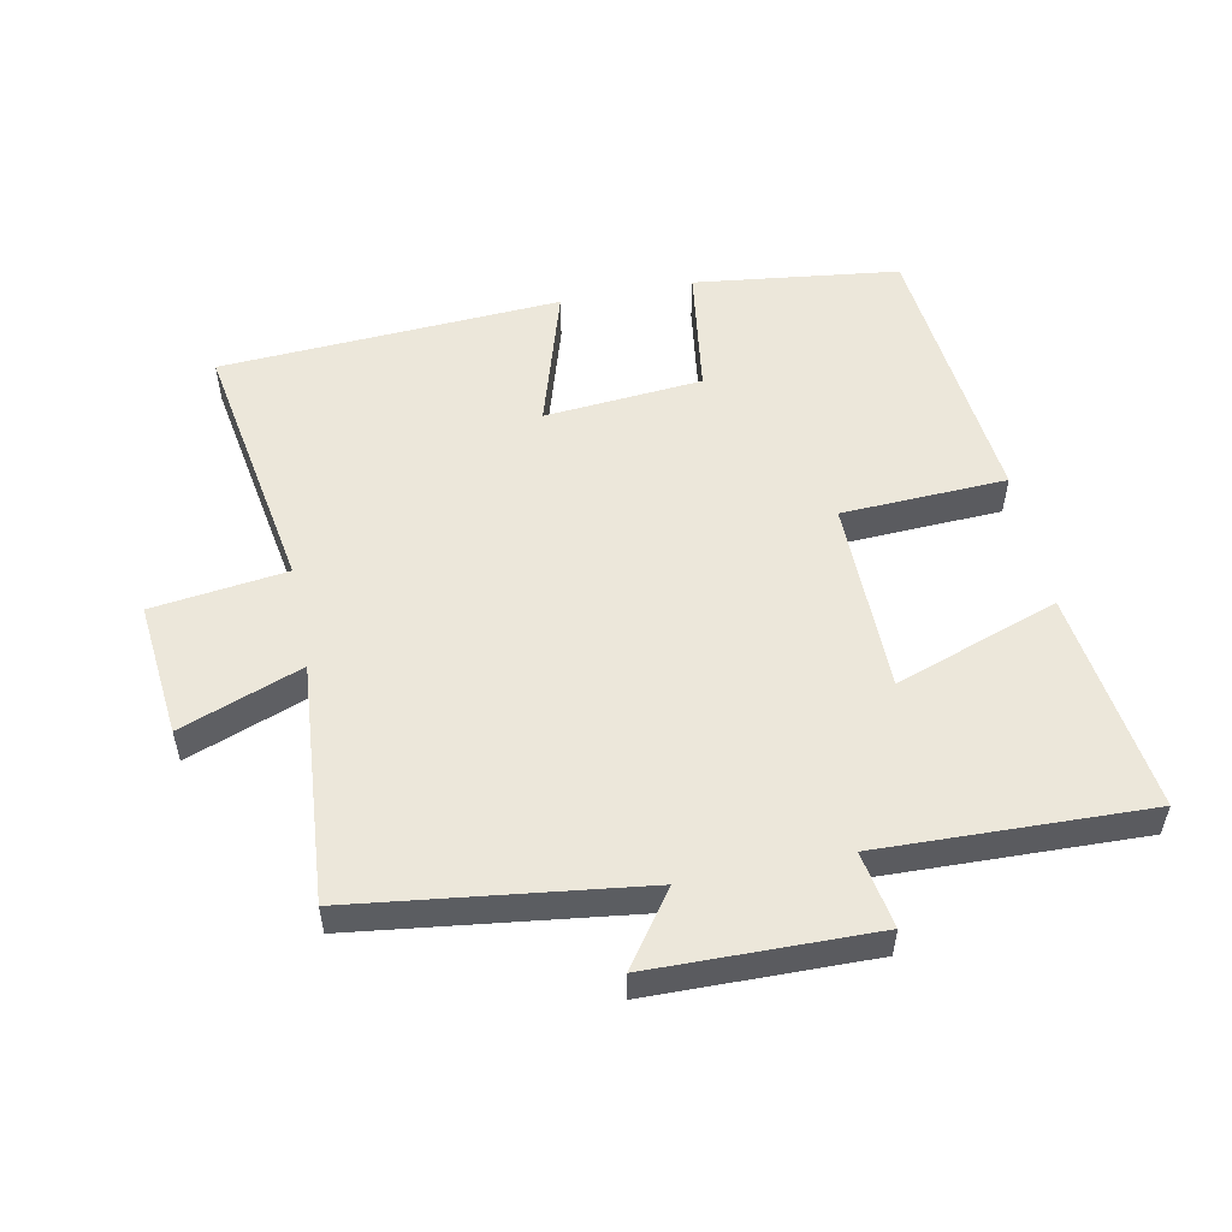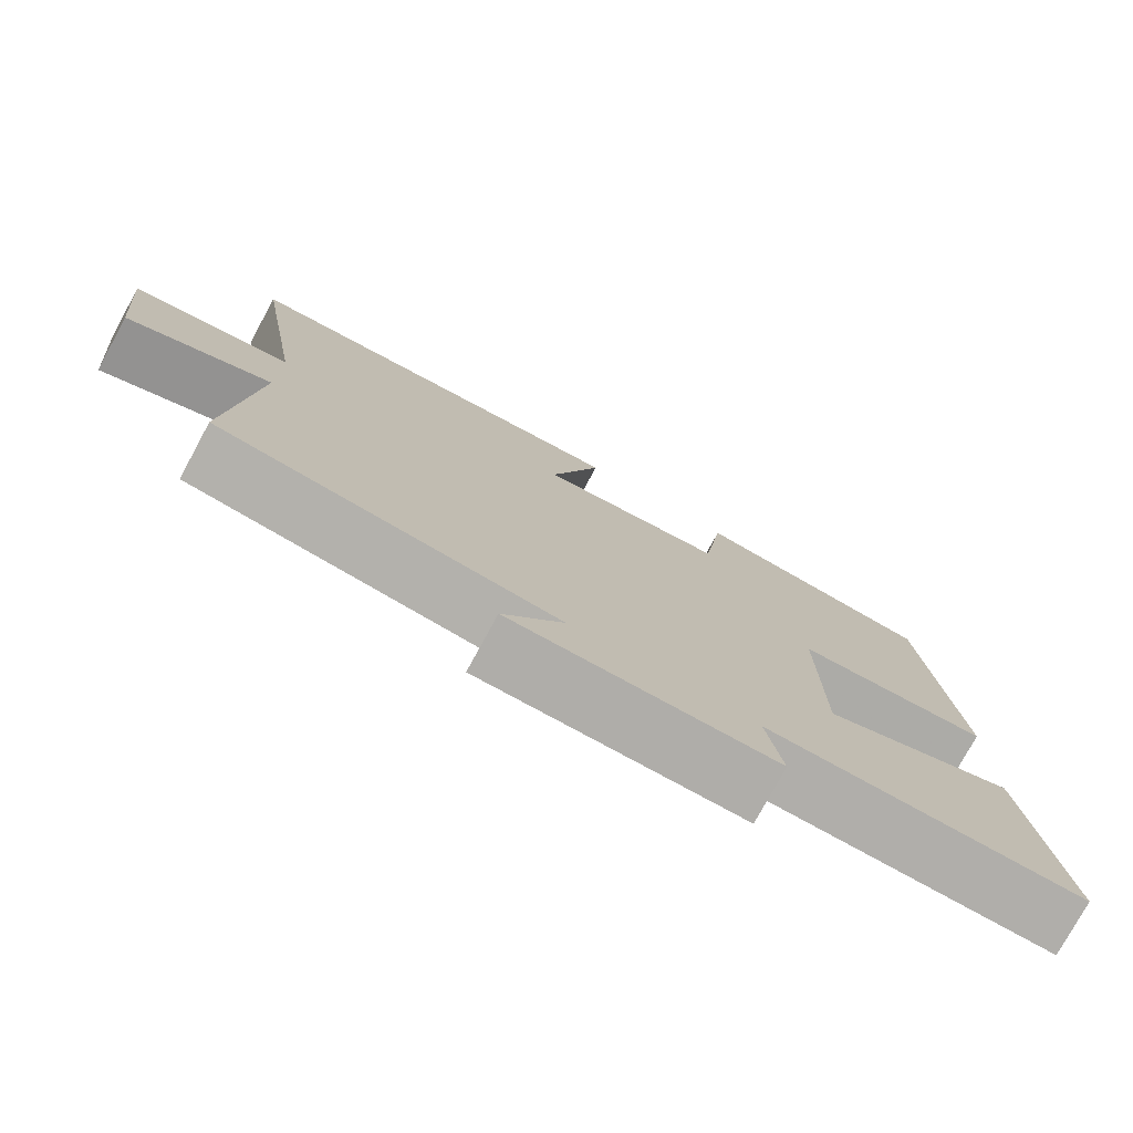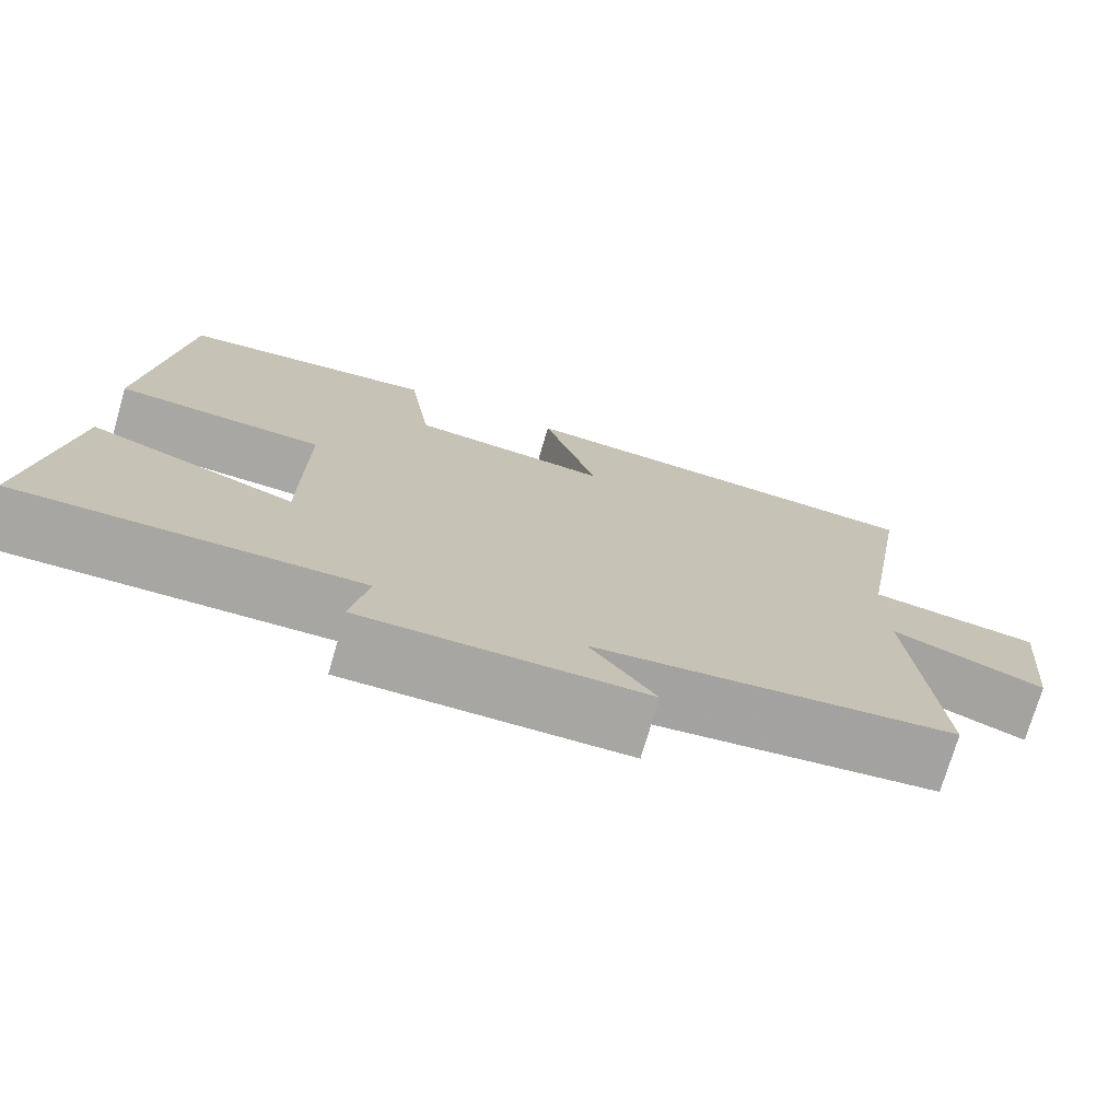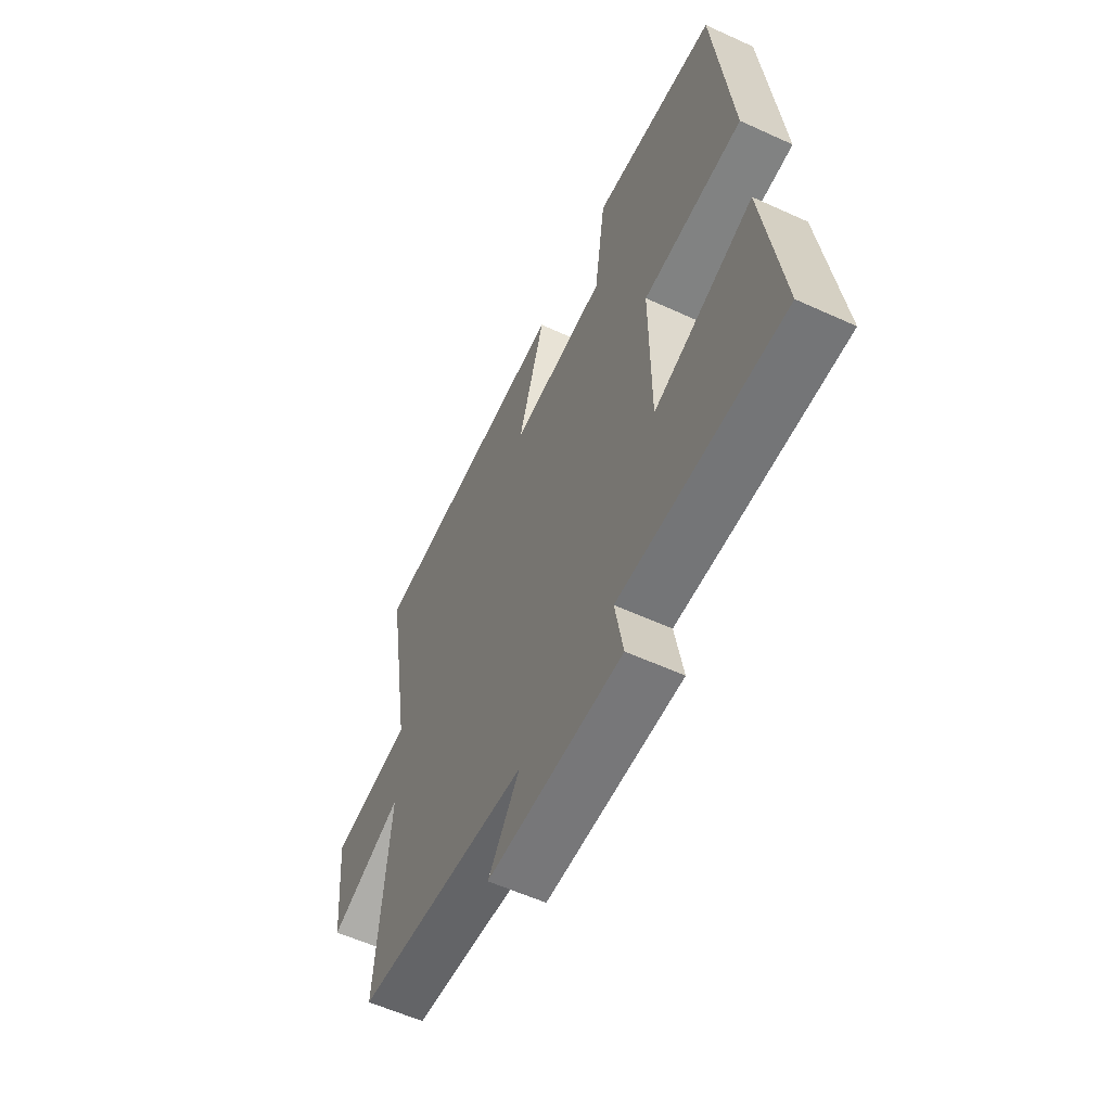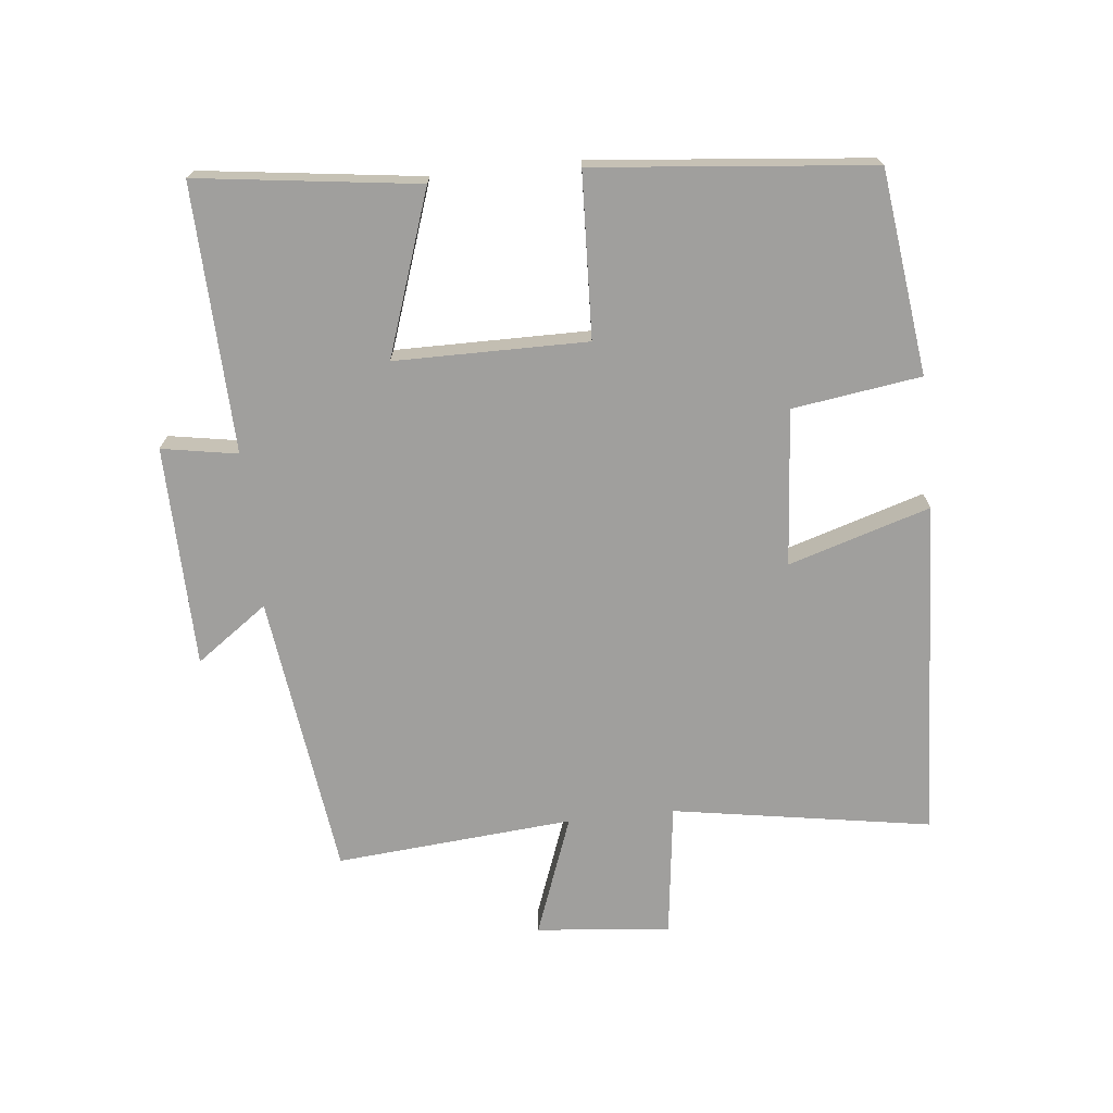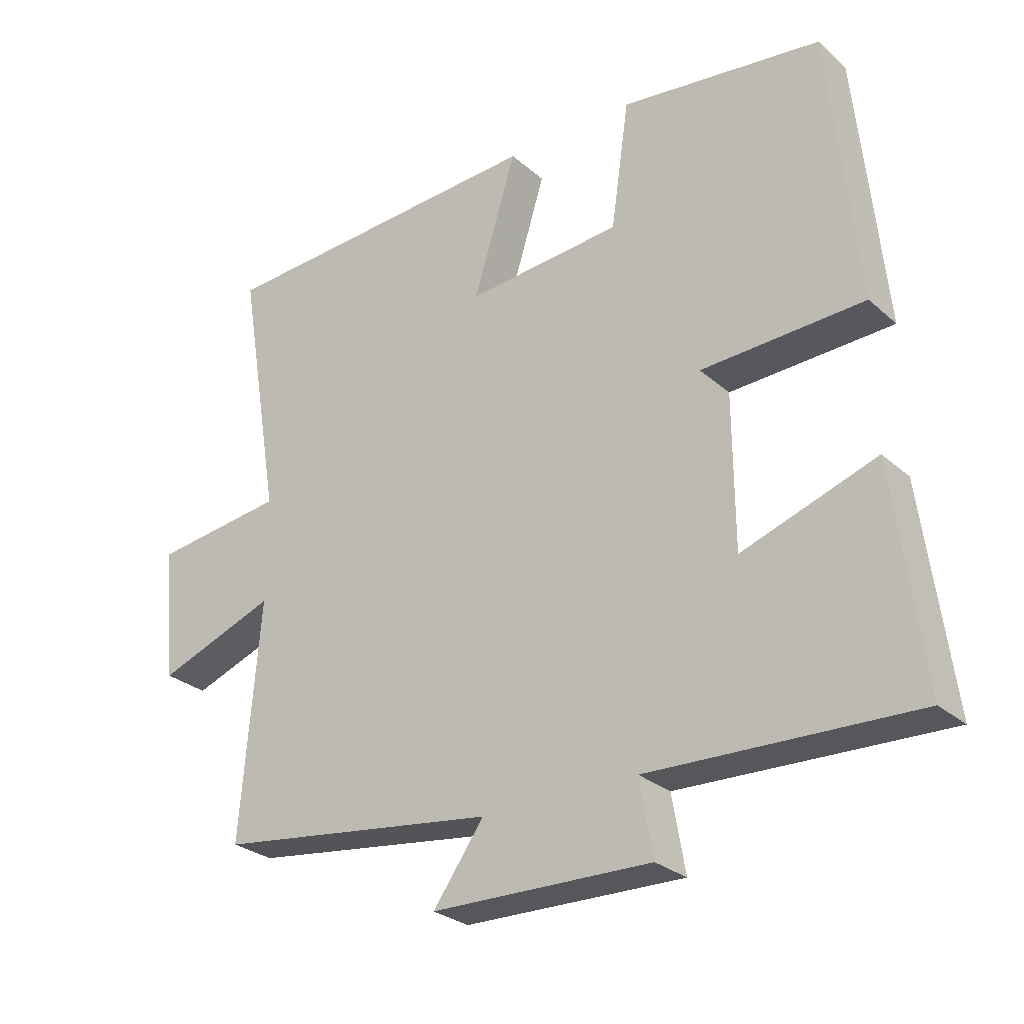
<metadata>
{"format":"obj","ext":"obj","renderer":"f3d","projection":"perspective","resolution":1024,"background":"white","views":[{"elev":53.7,"azim":168.6,"up":"+Y"},{"elev":-77.1,"azim":151.5,"up":"+Z"},{"elev":-74.4,"azim":-16.3,"up":"+Z"},{"elev":-58.2,"azim":-115.3,"up":"+Z"},{"elev":-71.3,"azim":-83.9,"up":"+Y"},{"elev":-27.6,"azim":-142.7,"up":"+Z"}]}
</metadata>
<code>
v -0.544 0.07 -0.513
v -0.5 0.07 -0.178
v -0.253 0.07 -0.263
v -0.251 0.07 0.029
v -0.5 0.07 0.04
v -0.458 0.07 0.461
v -0.149 0.07 0.5
v -0.121 0.07 0.305
v 0.117 0.07 0.285
v 0.051 0.07 0.5
v 0.565 0.07 0.471
v 0.5 0.07 0.079
v 0.703 0.07 0.053
v 0.683 0.07 -0.151
v 0.5 0.07 -0.083
v 0.53 0.07 -0.444
v 0.099 0.07 -0.5
v 0.177 0.07 -0.609
v -0.159 0.07 -0.615
v -0.139 0.07 -0.5
v -0.544 0 -0.513
v -0.5 0 -0.178
v -0.253 0 -0.263
v -0.251 0 0.029
v -0.5 0 0.04
v -0.458 0 0.461
v -0.149 0 0.5
v -0.121 0 0.305
v 0.117 0 0.285
v 0.051 0 0.5
v 0.565 0 0.471
v 0.5 0 0.079
v 0.703 0 0.053
v 0.683 0 -0.151
v 0.5 0 -0.083
v 0.53 0 -0.444
v 0.099 0 -0.5
v 0.177 0 -0.609
v -0.159 0 -0.615
v -0.139 0 -0.5
f 17 18 19 20
f 15 16 17 20
f 15 20 1
f 12 13 14 15
f 12 15 1
f 9 10 11 12
f 8 9 12
f 5 6 7 8
f 4 5 8 12
f 3 4 12
f 1 2 3
f 1 3 12
f 40 39 38 37
f 40 37 36 35
f 21 40 35
f 35 34 33 32
f 21 35 32
f 32 31 30 29
f 32 29 28
f 28 27 26 25
f 32 28 25 24
f 32 24 23
f 23 22 21
f 32 23 21
f 1 21 22 2
f 2 22 23 3
f 3 23 24 4
f 4 24 25 5
f 5 25 26 6
f 6 26 27 7
f 7 27 28 8
f 8 28 29 9
f 9 29 30 10
f 10 30 31 11
f 11 31 32 12
f 12 32 33 13
f 13 33 34 14
f 14 34 35 15
f 15 35 36 16
f 16 36 37 17
f 17 37 38 18
f 18 38 39 19
f 19 39 40 20
f 20 40 21 1

</code>
